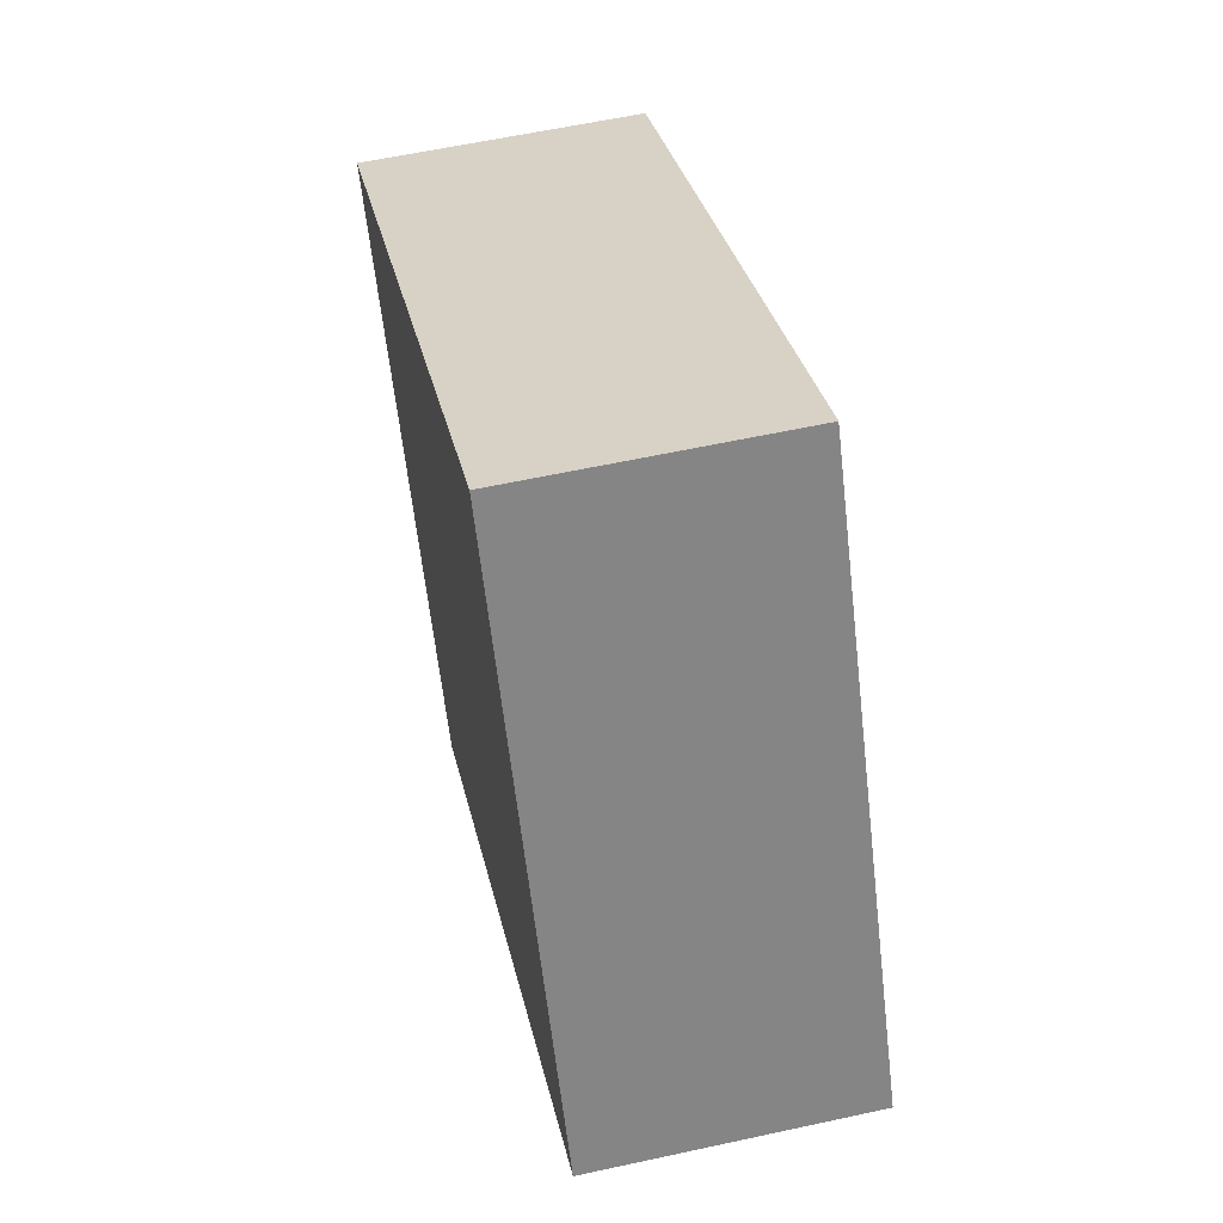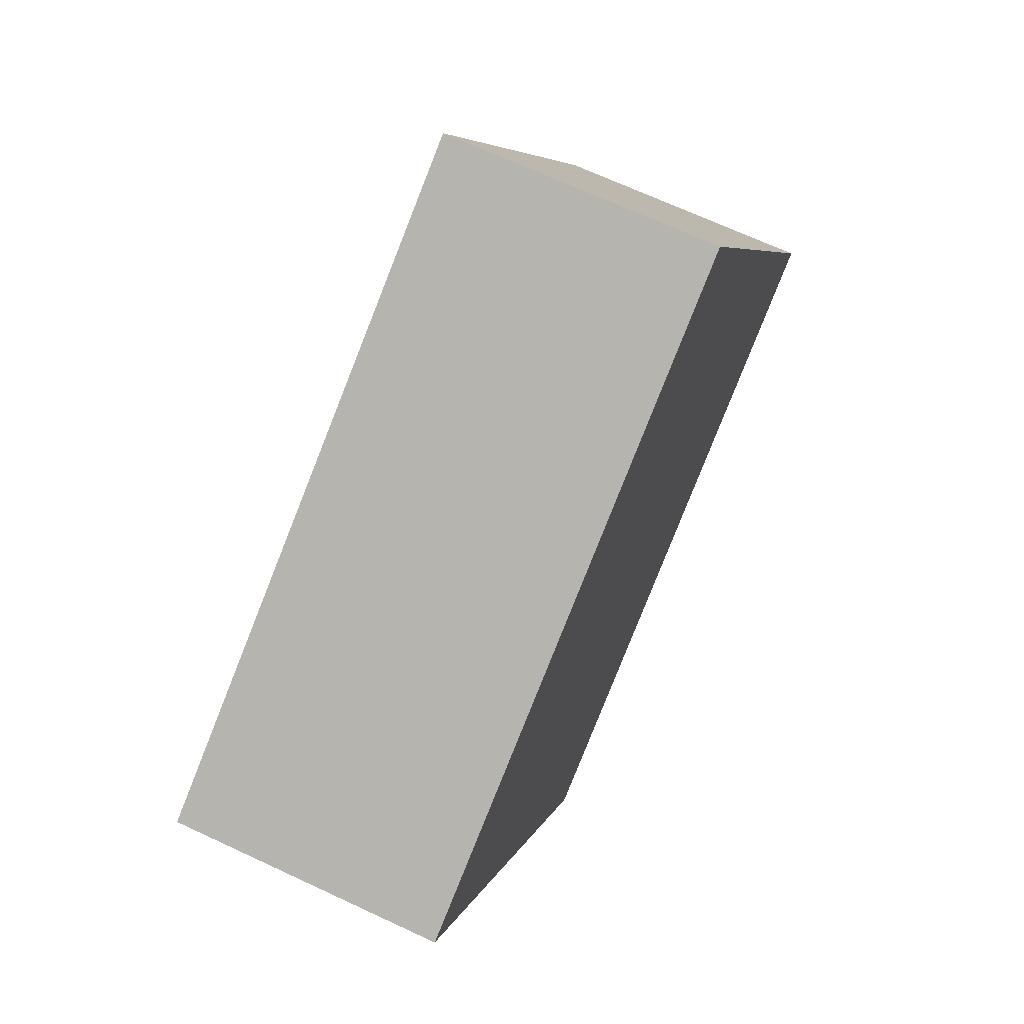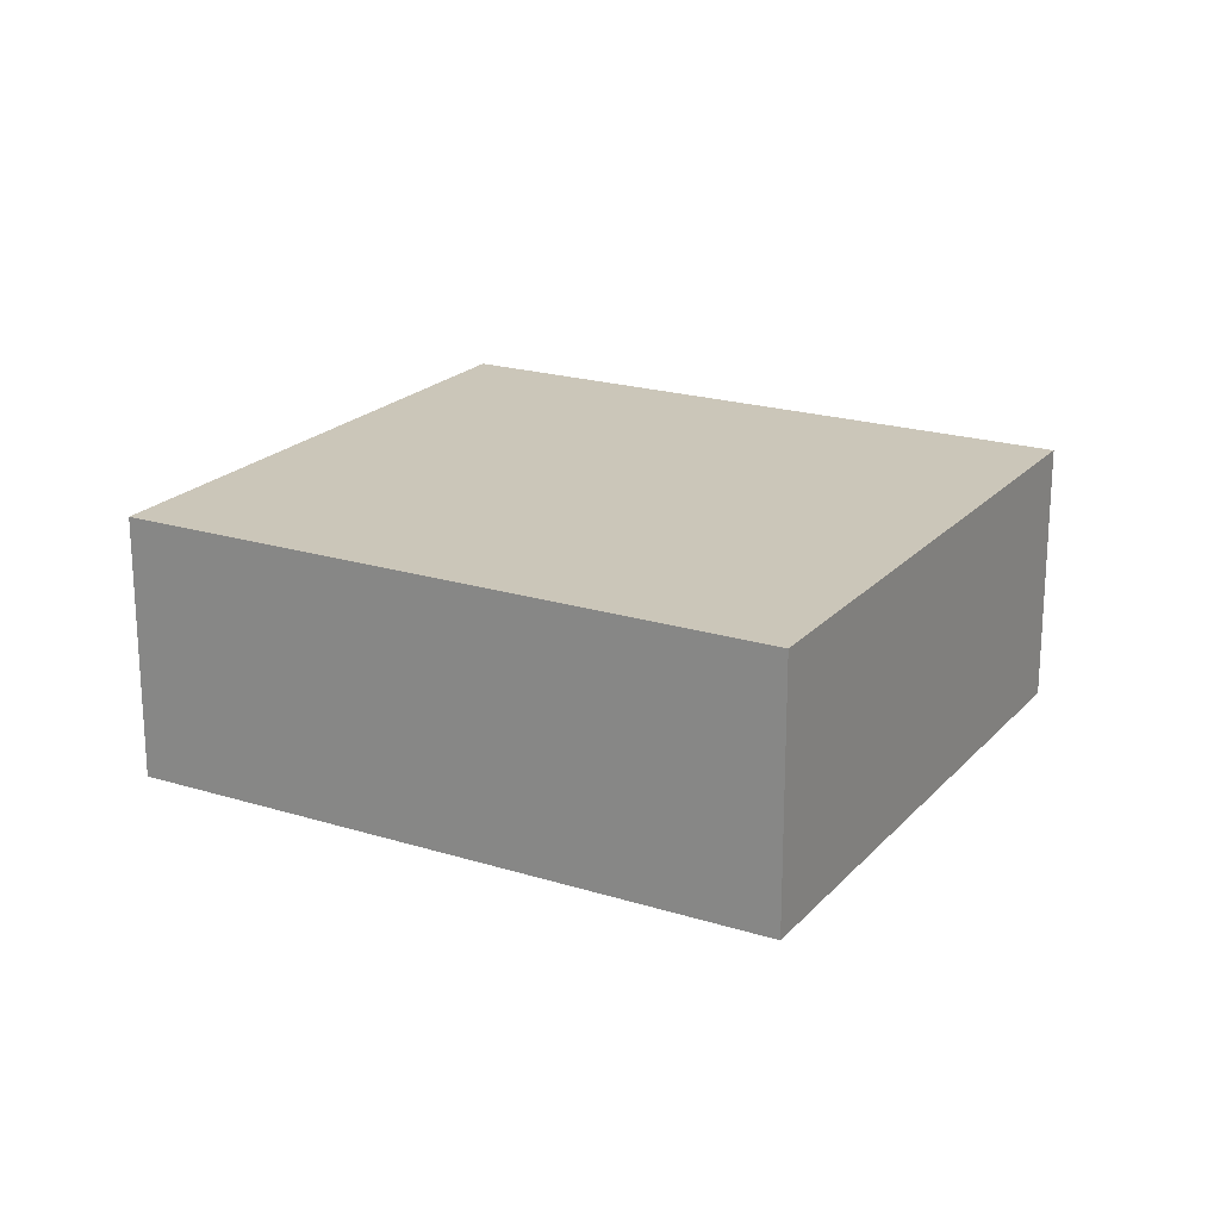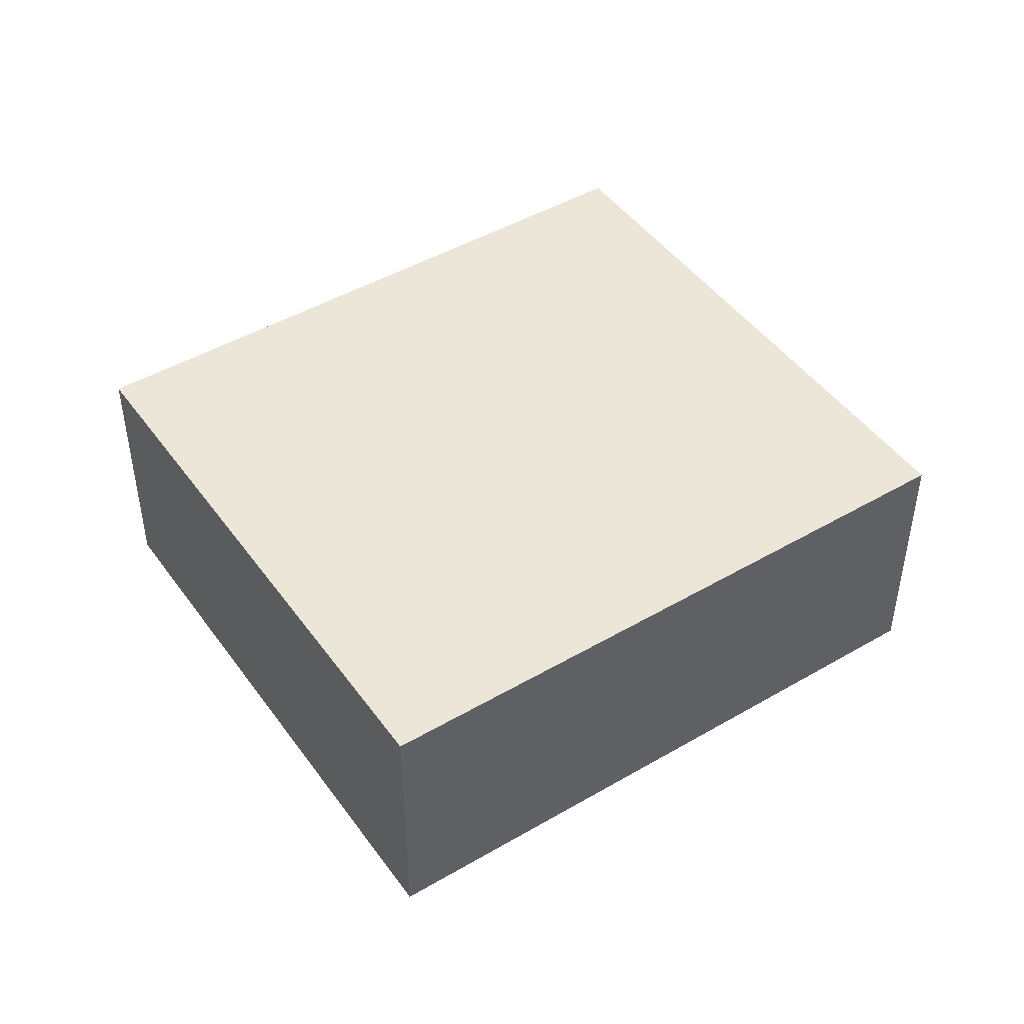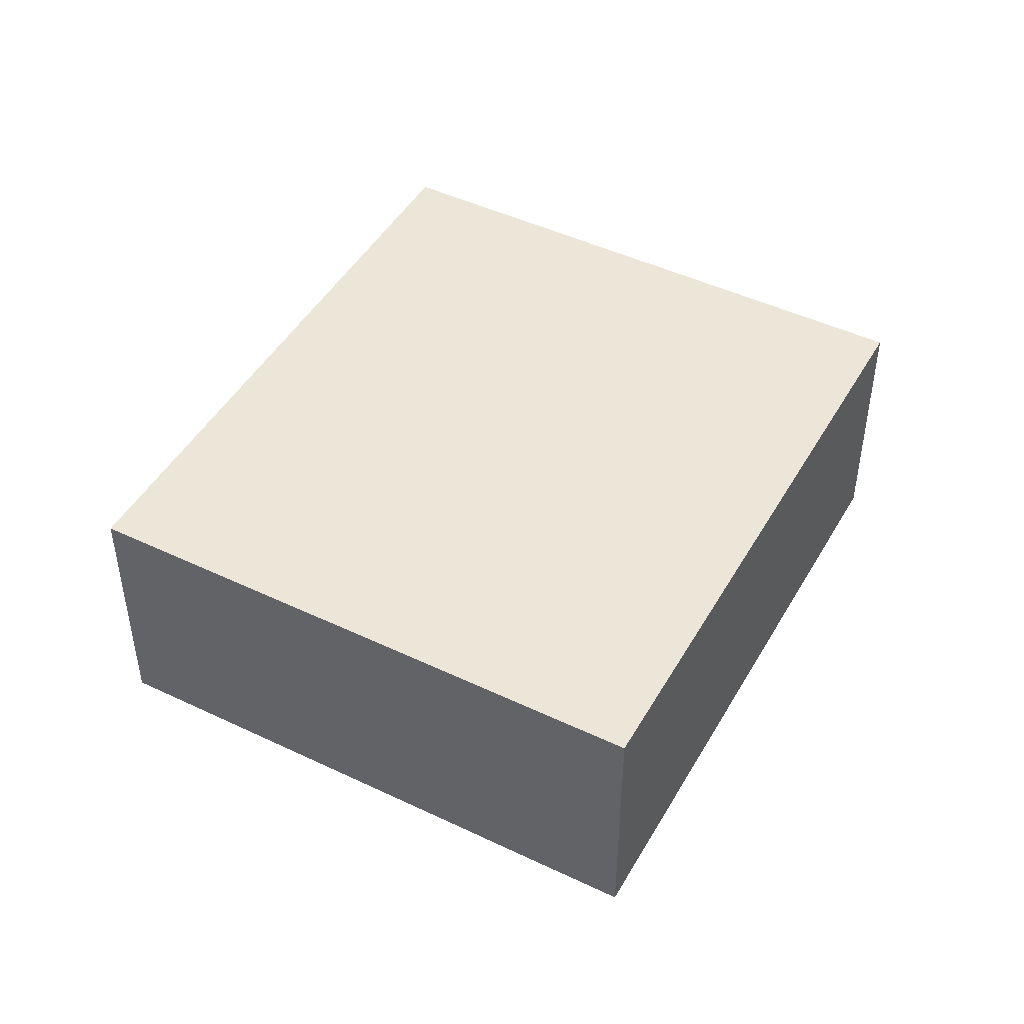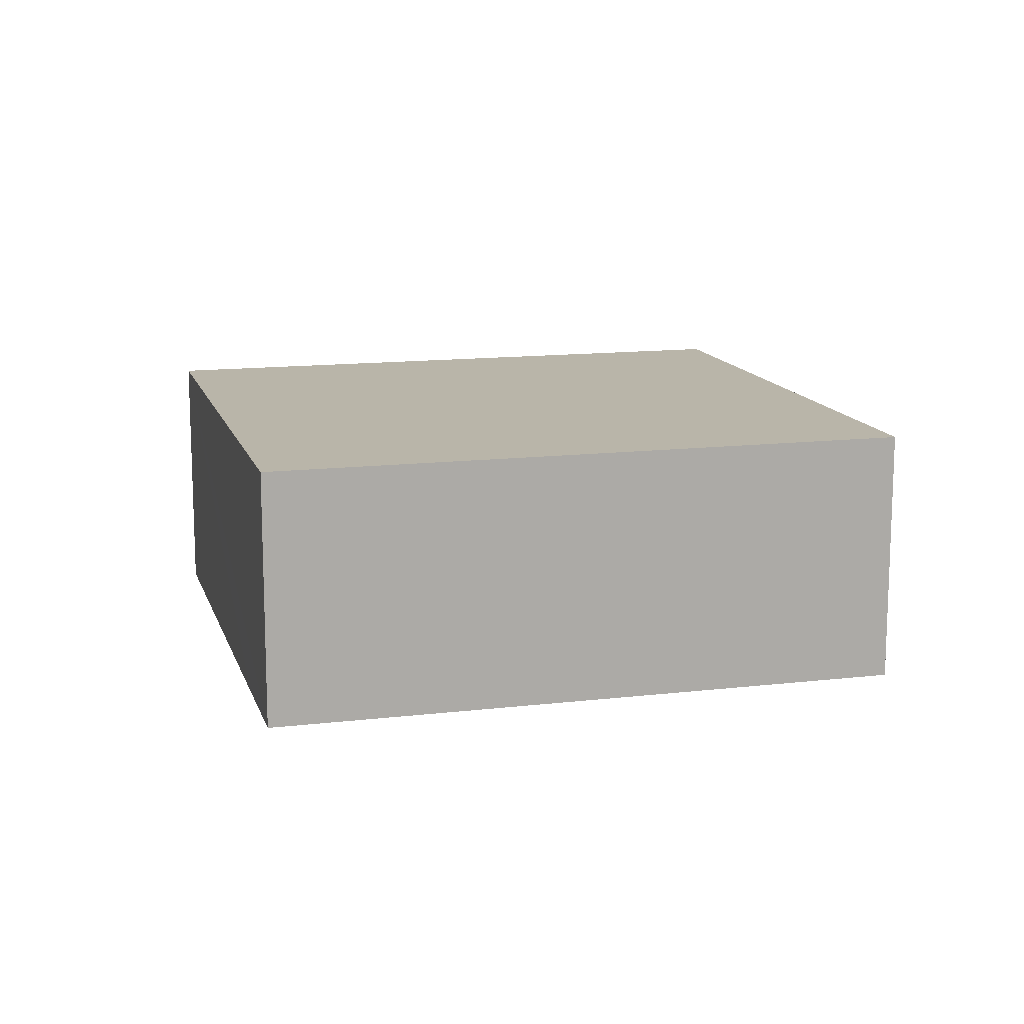
<metadata>
{"format":"obj","ext":"obj","renderer":"f3d","projection":"perspective","resolution":1024,"background":"white","views":[{"elev":58.9,"azim":77.3,"up":"+Z"},{"elev":68.1,"azim":-64.9,"up":"+Z"},{"elev":20.8,"azim":-0.5,"up":"+Y"},{"elev":46.3,"azim":116.5,"up":"+Y"},{"elev":46.6,"azim":88.7,"up":"+Y"},{"elev":13.4,"azim":135.2,"up":"+Y"}]}
</metadata>
<code>
v  0 2.031 1.244e-16
v  6.872 2.031 -1.542
v  2.363 2.031 -4.125
v  4.509 2.031 2.583
v  6.394 2.031 -0.707
v  6.872 9.442e-17 -1.542
v  2.363 2.526e-16 -4.125
v  0 0 0
v  4.509 -1.582e-16 2.583
v  6.394 4.329e-17 -0.707
g defaultobject
f 1 2 3
f 2 1 4
f 2 4 5
f 6 3 2
f 3 6 7
f 7 1 3
f 1 7 8
f 8 4 1
f 4 8 9
f 5 6 2
f 6 5 4
f 6 4 10
f 10 4 9
f 6 8 7
f 8 6 10
f 8 10 9

</code>
